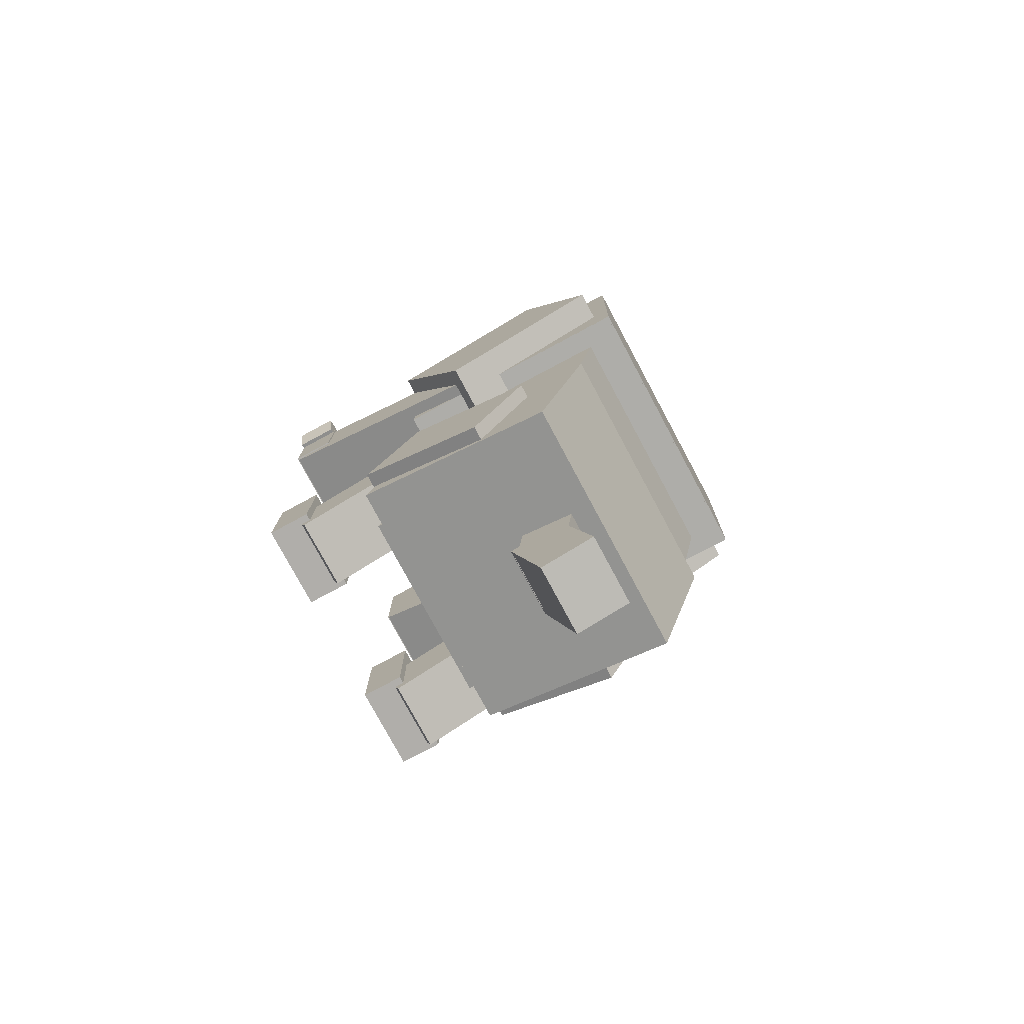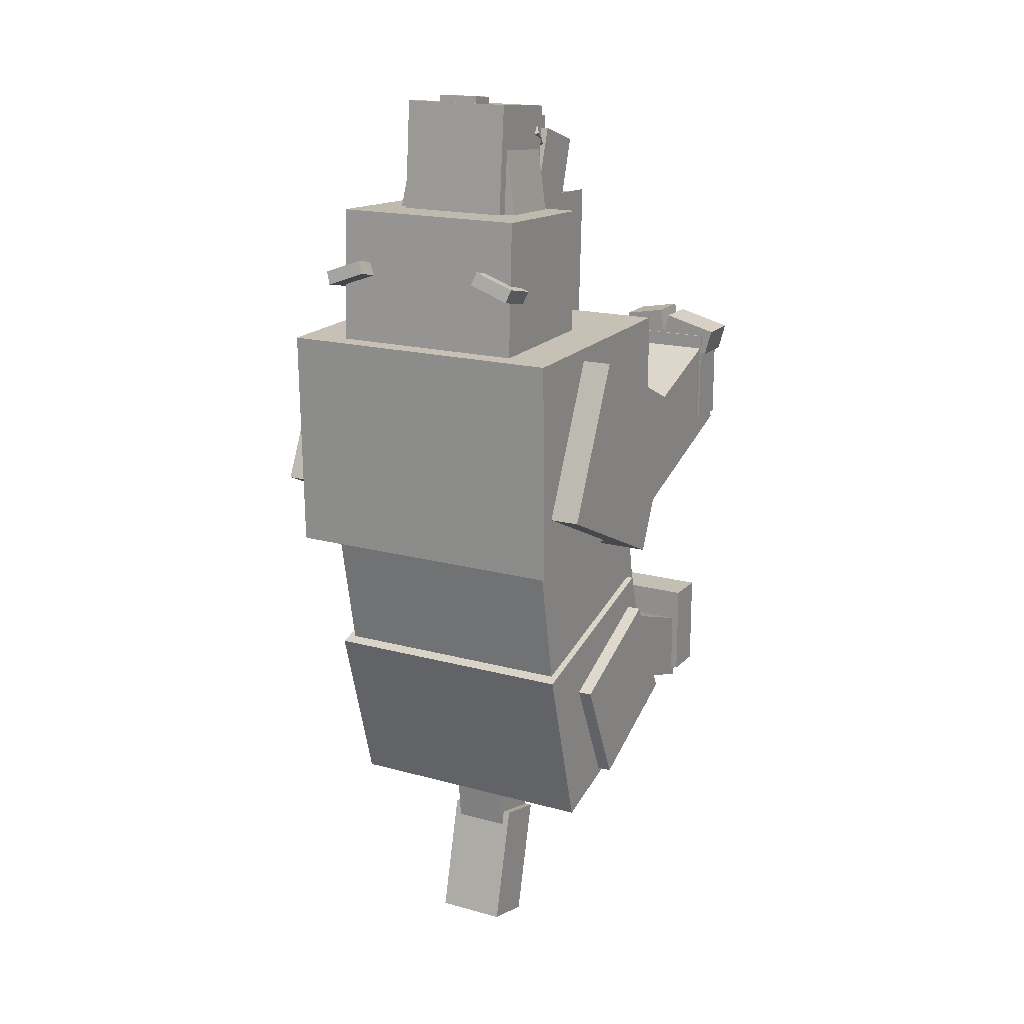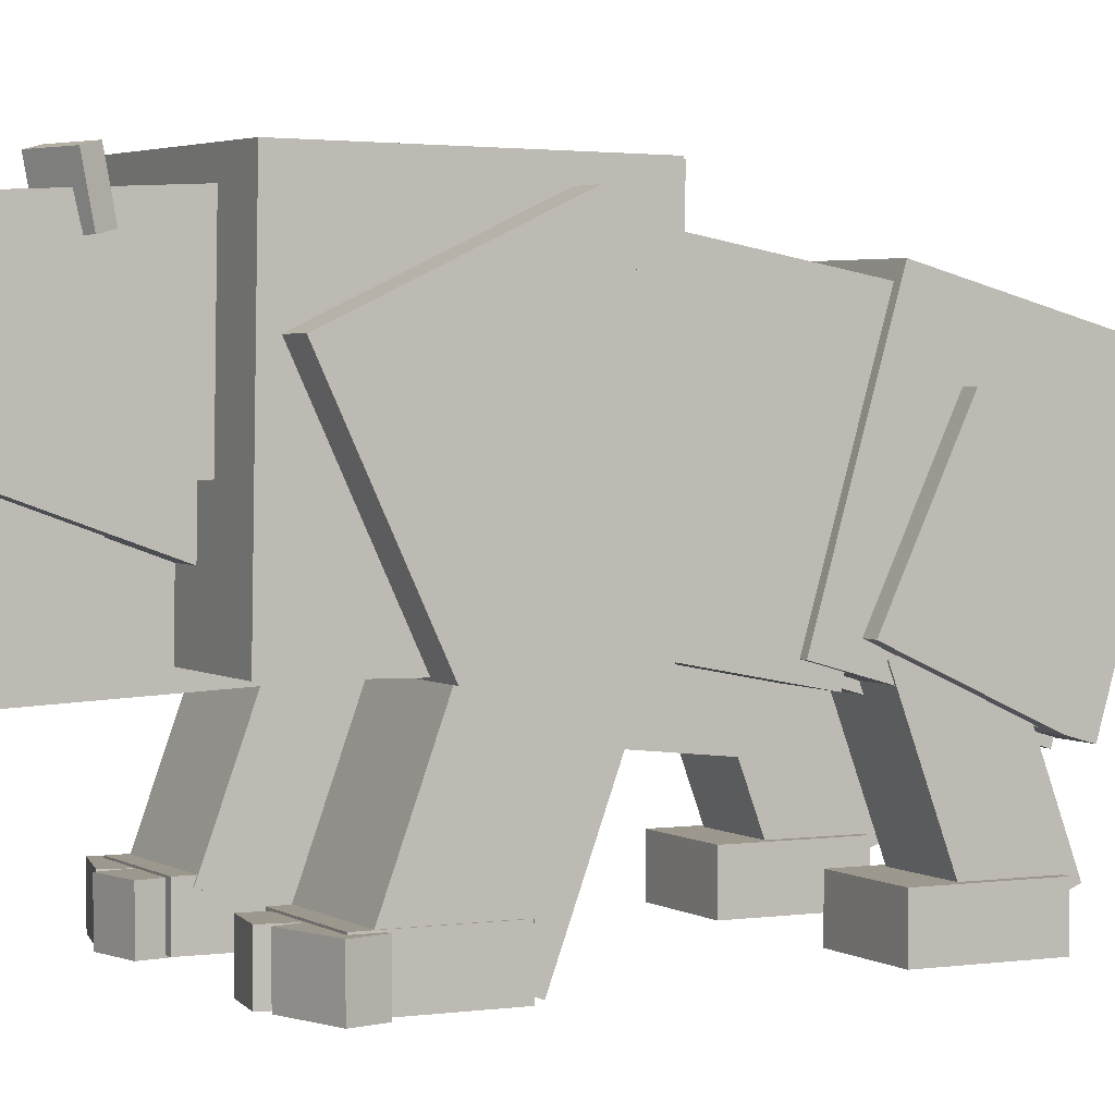
<metadata>
{"format":"obj","ext":"obj","renderer":"f3d","projection":"perspective","resolution":1024,"background":"white","views":[{"elev":-77.7,"azim":118.2,"up":"+Z"},{"elev":17.7,"azim":-151.6,"up":"+Z"},{"elev":3.0,"azim":63.1,"up":"+Y"}]}
</metadata>
<code>
o Head
v 0.2746 1.636 1.594
v 0.2746 1.57 2.347
v 0.2746 1.225 1.559
v 0.2746 1.16 2.311
v -0.2746 1.57 2.347
v -0.2746 1.636 1.594
v -0.2746 1.16 2.311
v -0.2746 1.225 1.559
v 0.3776 1.283 0.9357
v 0.3776 1.542 1.645
v 0.3776 0.9609 1.053
v 0.3776 1.219 1.763
v -0.3776 1.542 1.645
v -0.3776 1.283 0.9357
v -0.3776 1.219 1.763
v -0.3776 0.9609 1.053
v 0.2403 1.613 1.618
v 0.2403 1.553 2.301
v 0.2403 1.271 1.588
v 0.2403 1.211 2.272
v -0.2403 1.553 2.301
v -0.2403 1.613 1.618
v -0.2403 1.211 2.272
v -0.2403 1.271 1.588
v 0.3592 1.579 1.645
v 0.24 1.52 2.318
v 0.3592 1.237 1.615
v 0.24 1.179 2.288
v -0.03042 1.525 2.271
v 0.08878 1.584 1.597
v -0.03042 1.183 2.241
v 0.08878 1.242 1.567
v -0.08878 1.584 1.597
v 0.03042 1.525 2.271
v -0.08878 1.242 1.567
v 0.03042 1.183 2.241
v -0.24 1.52 2.318
v -0.3592 1.579 1.645
v -0.24 1.179 2.288
v -0.3592 1.237 1.615
v 0.103 1.552 2.311
v 0.103 1.546 2.379
v 0.103 1.416 2.299
v 0.103 1.41 2.367
v -0.103 1.546 2.379
v -0.103 1.552 2.311
v -0.103 1.41 2.367
v -0.103 1.416 2.299
v 0.2471 1.302 1.652
v 0.2471 1.248 2.268
v 0.2471 1.097 1.634
v 0.2471 1.043 2.25
v -0.2334 1.248 2.268
v -0.2334 1.302 1.652
v -0.2334 1.043 2.25
v -0.2334 1.097 1.634
v -0.3172 1.986 1.519
v -0.3403 1.971 1.582
v -0.305 1.785 1.477
v -0.3281 1.77 1.54
v -0.5338 1.974 1.512
v -0.5107 1.989 1.449
v -0.5216 1.773 1.469
v -0.4985 1.788 1.406
v 0.5107 1.989 1.449
v 0.5338 1.974 1.512
v 0.4985 1.788 1.406
v 0.5216 1.773 1.469
v 0.3403 1.971 1.582
v 0.3172 1.986 1.519
v 0.3281 1.77 1.54
v 0.305 1.785 1.477
v 0.4462 1.865 1.097
v 0.4462 1.835 1.783
v 0.4462 1.247 1.07
v 0.4462 1.218 1.756
v -0.4462 1.835 1.783
v -0.4462 1.865 1.097
v -0.4462 1.218 1.756
v -0.4462 1.247 1.07
v 0.2403 1.207 0.7423
v 0.2403 1.159 1.84
v 0.2403 0.7266 0.7214
v 0.2403 0.6787 1.819
v 0.2403 1.159 1.84
v 0.2403 1.207 0.7423
v 0.2403 0.6787 1.819
v 0.2403 0.7266 0.7214
v -0.2402 1.207 0.7423
v -0.2402 1.159 1.84
v -0.2402 0.658 0.7184
v -0.2402 0.6101 1.816
v -0.2403 1.159 1.84
v -0.2403 1.207 0.7423
v -0.2403 0.6101 1.816
v -0.2403 0.658 0.7184
v 0.2403 1.185 1.841
v 0.2403 1.185 1.841
v 0.2403 0.7736 1.823
v 0.2403 0.7736 1.823
v -0.2403 1.185 1.841
v -0.2403 1.185 1.841
v -0.2403 0.7736 1.823
v -0.2403 0.7736 1.823
v 0.4805 1.901 1.064
v 0.4805 1.868 1.818
v 0.4805 1.215 1.034
v 0.4805 1.182 1.788
v -0.4805 1.868 1.818
v -0.4805 1.901 1.064
v -0.4805 1.182 1.788
v -0.4805 1.215 1.034
f 1 2 3
f 3 2 4
f 5 6 7
f 7 6 8
f 5 2 6
f 6 2 1
f 8 3 7
f 7 3 4
f 6 1 8
f 8 1 3
f 2 5 4
f 4 5 7
f 9 10 11
f 11 10 12
f 13 14 15
f 15 14 16
f 13 10 14
f 14 10 9
f 16 11 15
f 15 11 12
f 14 9 16
f 16 9 11
f 10 13 12
f 12 13 15
f 17 18 19
f 19 18 20
f 21 22 23
f 23 22 24
f 21 18 22
f 22 18 17
f 24 19 23
f 23 19 20
f 22 17 24
f 24 17 19
f 18 21 20
f 20 21 23
f 25 26 27
f 27 26 28
f 29 30 31
f 31 30 32
f 29 26 30
f 30 26 25
f 32 27 31
f 31 27 28
f 30 25 32
f 32 25 27
f 26 29 28
f 28 29 31
f 33 34 35
f 35 34 36
f 37 38 39
f 39 38 40
f 37 34 38
f 38 34 33
f 40 35 39
f 39 35 36
f 38 33 40
f 40 33 35
f 34 37 36
f 36 37 39
f 41 42 43
f 43 42 44
f 45 46 47
f 47 46 48
f 45 42 46
f 46 42 41
f 48 43 47
f 47 43 44
f 46 41 48
f 48 41 43
f 42 45 44
f 44 45 47
f 49 50 51
f 51 50 52
f 53 54 55
f 55 54 56
f 53 50 54
f 54 50 49
f 56 51 55
f 55 51 52
f 54 49 56
f 56 49 51
f 50 53 52
f 52 53 55
f 57 58 59
f 59 58 60
f 61 62 63
f 63 62 64
f 61 58 62
f 62 58 57
f 64 59 63
f 63 59 60
f 62 57 64
f 64 57 59
f 58 61 60
f 60 61 63
f 65 66 67
f 67 66 68
f 69 70 71
f 71 70 72
f 69 66 70
f 70 66 65
f 72 67 71
f 71 67 68
f 70 65 72
f 72 65 67
f 66 69 68
f 68 69 71
f 73 74 75
f 75 74 76
f 77 78 79
f 79 78 80
f 77 74 78
f 78 74 73
f 80 75 79
f 79 75 76
f 78 73 80
f 80 73 75
f 74 77 76
f 76 77 79
f 81 82 83
f 83 82 84
f 85 86 87
f 87 86 88
f 85 82 86
f 86 82 81
f 88 83 87
f 87 83 84
f 86 81 88
f 88 81 83
f 82 85 84
f 84 85 87
f 89 90 91
f 91 90 92
f 93 94 95
f 95 94 96
f 93 90 94
f 94 90 89
f 96 91 95
f 95 91 92
f 94 89 96
f 96 89 91
f 90 93 92
f 92 93 95
f 97 98 99
f 99 98 100
f 101 102 103
f 103 102 104
f 101 98 102
f 102 98 97
f 104 99 103
f 103 99 100
f 102 97 104
f 104 97 99
f 98 101 100
f 100 101 103
f 105 106 107
f 107 106 108
f 109 110 111
f 111 110 112
f 109 106 110
f 110 106 105
f 112 107 111
f 111 107 108
f 110 105 112
f 112 105 107
f 106 109 108
f 108 109 111
o Mouth
v -0.2338 1.261 2.164
v -0.2064 1.234 2.221
v -0.1998 1.148 2.094
v -0.1725 1.121 2.15
v -0.267 1.206 2.237
v -0.2944 1.233 2.18
v -0.2331 1.093 2.166
v -0.2605 1.12 2.109
v 0.2944 1.233 2.18
v 0.267 1.206 2.237
v 0.2605 1.12 2.109
v 0.2331 1.093 2.166
v 0.2064 1.234 2.221
v 0.2338 1.261 2.164
v 0.1725 1.121 2.15
v 0.1998 1.148 2.094
v 0.2746 1.489 0.9482
v 0.2746 1.097 2.192
v 0.2746 1.228 0.8656
v 0.2746 0.8353 2.11
v -0.2746 1.097 2.192
v -0.2746 1.489 0.9482
v -0.2746 0.8353 2.11
v -0.2746 1.228 0.8656
f 113 114 115
f 115 114 116
f 117 118 119
f 119 118 120
f 117 114 118
f 118 114 113
f 120 115 119
f 119 115 116
f 118 113 120
f 120 113 115
f 114 117 116
f 116 117 119
f 121 122 123
f 123 122 124
f 125 126 127
f 127 126 128
f 125 122 126
f 126 122 121
f 128 123 127
f 127 123 124
f 126 121 128
f 128 121 123
f 122 125 124
f 124 125 127
f 129 130 131
f 131 130 132
f 133 134 135
f 135 134 136
f 133 130 134
f 134 130 129
f 136 131 135
f 135 131 132
f 134 129 136
f 136 129 131
f 130 133 132
f 132 133 135
o Body
v 0.6521 1.737 -0.6156
v 0.6521 0.7471 -0.3318
v 0.6521 1.491 -1.473
v 0.6521 0.5012 -1.19
v -0.6521 0.7471 -0.3318
v -0.6521 1.737 -0.6156
v -0.6521 0.5012 -1.19
v -0.6521 1.491 -1.473
v 0.7215 1.992 1.152
v 0.7215 0.7555 1.174
v 0.7215 1.973 0.05242
v 0.7215 0.7363 0.07401
v -0.7215 0.7555 1.174
v -0.7215 1.992 1.152
v -0.7215 0.7363 0.07401
v -0.7215 1.973 0.05242
v 0.6178 1.828 0.1613
v 0.6178 0.8172 0.3578
v 0.6178 1.671 -0.6473
v 0.6178 0.6601 -0.4508
v -0.6178 0.8172 0.3578
v -0.6178 1.828 0.1613
v -0.6178 0.6601 -0.4508
v -0.6178 1.671 -0.6473
v 0.7208 1.985 1.146
v 0.7208 1.505 1.154
v 0.7208 1.966 0.04739
v 0.7208 1.486 0.05578
v -0.7208 1.505 1.154
v -0.7208 1.985 1.146
v -0.7208 1.486 0.05578
v -0.7208 1.966 0.04739
v 0.6865 1.957 1.118
v 0.6865 0.7899 1.138
v 0.6865 1.939 0.08803
v 0.6865 0.7719 0.1084
v -0.6865 0.7899 1.138
v -0.6865 1.957 1.118
v -0.6865 0.7719 0.1084
v -0.6865 1.939 0.08803
v 0.4805 1.626 -0.6391
v 0.4805 0.702 -0.3742
v 0.4805 1.399 -1.431
v 0.4805 0.475 -1.166
v -0.4805 0.702 -0.3742
v -0.4805 1.626 -0.6391
v -0.4805 0.475 -1.166
v -0.4805 1.399 -1.431
v -0.3088 0.9183 -0.7223
v -0.3088 1.033 0.37
v -0.3088 0.4404 -0.6721
v -0.3088 0.5552 0.4203
v -0.3089 1.033 0.37
v -0.3089 0.9183 -0.7223
v -0.3089 0.5552 0.4203
v -0.3089 0.4404 -0.6721
v 0.309 0.9183 -0.7223
v 0.309 1.033 0.37
v 0.309 0.4404 -0.6721
v 0.309 0.5552 0.4203
v 0.3089 1.033 0.37
v 0.3089 0.9183 -0.7223
v 0.3089 0.5552 0.4203
v 0.3089 0.4404 -0.6721
f 137 138 139
f 139 138 140
f 141 142 143
f 143 142 144
f 141 138 142
f 142 138 137
f 144 139 143
f 143 139 140
f 142 137 144
f 144 137 139
f 138 141 140
f 140 141 143
f 145 146 147
f 147 146 148
f 149 150 151
f 151 150 152
f 149 146 150
f 150 146 145
f 152 147 151
f 151 147 148
f 150 145 152
f 152 145 147
f 146 149 148
f 148 149 151
f 153 154 155
f 155 154 156
f 157 158 159
f 159 158 160
f 157 154 158
f 158 154 153
f 160 155 159
f 159 155 156
f 158 153 160
f 160 153 155
f 154 157 156
f 156 157 159
f 161 162 163
f 163 162 164
f 165 166 167
f 167 166 168
f 165 162 166
f 166 162 161
f 168 163 167
f 167 163 164
f 166 161 168
f 168 161 163
f 162 165 164
f 164 165 167
f 169 170 171
f 171 170 172
f 173 174 175
f 175 174 176
f 173 170 174
f 174 170 169
f 176 171 175
f 175 171 172
f 174 169 176
f 176 169 171
f 170 173 172
f 172 173 175
f 177 178 179
f 179 178 180
f 181 182 183
f 183 182 184
f 181 178 182
f 182 178 177
f 184 179 183
f 183 179 180
f 182 177 184
f 184 177 179
f 178 181 180
f 180 181 183
f 185 186 187
f 187 186 188
f 189 190 191
f 191 190 192
f 189 186 190
f 190 186 185
f 192 187 191
f 191 187 188
f 190 185 192
f 192 185 187
f 186 189 188
f 188 189 191
f 193 194 195
f 195 194 196
f 197 198 199
f 199 198 200
f 197 194 198
f 198 194 193
f 200 195 199
f 199 195 196
f 198 193 200
f 200 193 195
f 194 197 196
f 196 197 199
o Tail
v 0.1716 1.33 -1.662
v 0.1716 1.064 -1.729
v 0.1716 1.48 -2.262
v 0.1716 1.213 -2.328
v -0.1716 1.064 -1.729
v -0.1716 1.33 -1.662
v -0.1716 1.213 -2.328
v -0.1716 1.48 -2.262
v 0.1373 1.392 -1.312
v 0.1373 1.119 -1.283
v 0.1373 1.342 -1.79
v 0.1373 1.069 -1.761
v -0.1373 1.119 -1.283
v -0.1373 1.392 -1.312
v -0.1373 1.069 -1.761
v -0.1373 1.342 -1.79
f 201 202 203
f 203 202 204
f 205 206 207
f 207 206 208
f 205 202 206
f 206 202 201
f 208 203 207
f 207 203 204
f 206 201 208
f 208 201 203
f 202 205 204
f 204 205 207
f 209 210 211
f 211 210 212
f 213 214 215
f 215 214 216
f 213 210 214
f 214 210 209
f 216 211 215
f 215 211 212
f 214 209 216
f 216 209 211
f 210 213 212
f 212 213 215
o LegLeftBack
v 0.6933 -0.03396 -0.6023
v 0.6933 -0.03396 -1.083
v 0.6933 0.172 -0.6023
v 0.6933 0.172 -1.083
v 0.2815 -0.03396 -1.083
v 0.2815 -0.03396 -0.6023
v 0.2815 0.172 -1.083
v 0.2815 0.172 -0.6023
v 0.659 0.1467 -1.143
v 0.659 0.8562 -0.8849
v 0.659 0.02928 -0.8207
v 0.659 0.7389 -0.5624
v 0.3158 0.8562 -0.8849
v 0.3158 0.1467 -1.143
v 0.3158 0.7389 -0.5624
v 0.3158 0.02928 -0.8207
v 0.7208 1.157 -1.341
v 0.7208 1.418 -0.7811
v 0.7208 0.5345 -1.051
v 0.7208 0.7956 -0.491
v 0.2403 1.418 -0.7811
v 0.2403 1.157 -1.341
v 0.2403 0.7956 -0.491
v 0.2403 0.5345 -1.051
f 217 218 219
f 219 218 220
f 221 222 223
f 223 222 224
f 221 218 222
f 222 218 217
f 224 219 223
f 223 219 220
f 222 217 224
f 224 217 219
f 218 221 220
f 220 221 223
f 225 226 227
f 227 226 228
f 229 230 231
f 231 230 232
f 229 226 230
f 230 226 225
f 232 227 231
f 231 227 228
f 230 225 232
f 232 225 227
f 226 229 228
f 228 229 231
f 233 234 235
f 235 234 236
f 237 238 239
f 239 238 240
f 237 234 238
f 238 234 233
f 240 235 239
f 239 235 236
f 238 233 240
f 240 233 235
f 234 237 236
f 236 237 239
o LegRightFront
v -0.3529 0.169 0.9233
v -0.329 0.169 1.059
v -0.3529 -0.03695 0.9233
v -0.329 -0.03695 1.059
v -0.5318 0.169 1.094
v -0.5557 0.169 0.9591
v -0.5318 -0.03695 1.094
v -0.5557 -0.03695 0.9591
v -0.3158 1.895 0.3494
v -0.3158 1.547 1.096
v -0.3158 1.087 -0.02772
v -0.3158 0.7384 0.7189
v -0.8649 1.547 1.096
v -0.8649 1.895 0.3494
v -0.8649 0.7384 0.7189
v -0.8649 1.087 -0.02772
v -0.5452 0.169 0.935
v -0.5807 0.169 1.068
v -0.5452 -0.03695 0.935
v -0.5807 -0.03695 1.068
v -0.846 0.169 0.9965
v -0.8104 0.169 0.8639
v -0.846 -0.03695 0.9965
v -0.8104 -0.03695 0.8639
v -0.3089 0.1759 0.4876
v -0.3089 0.1759 0.9682
v -0.3089 -0.03008 0.4876
v -0.3089 -0.03008 0.9682
v -0.7894 0.1759 0.9682
v -0.7894 0.1759 0.4876
v -0.7894 -0.03008 0.9682
v -0.7894 -0.03008 0.4876
v -0.302 1.077 0.05678
v -0.302 1.241 0.5083
v -0.302 -0.01962 0.4559
v -0.302 0.1447 0.9075
v -0.7826 1.241 0.5083
v -0.7826 1.077 0.05678
v -0.7826 0.1447 0.9075
v -0.7826 -0.01962 0.4559
v -0.3089 1.85 0.366
v -0.3089 1.531 1.05
v -0.3089 1.103 0.01789
v -0.3089 0.784 0.7023
v -0.7894 1.531 1.05
v -0.7894 1.85 0.366
v -0.7894 0.784 0.7023
v -0.7894 1.103 0.01789
v -0.3432 1.056 0.1008
v -0.3432 1.197 0.4878
v -0.3432 0.02437 0.4764
v -0.3432 0.1652 0.8635
v -0.7551 1.197 0.4878
v -0.7551 1.056 0.1008
v -0.7551 0.1652 0.8635
v -0.7551 0.02437 0.4764
f 241 242 243
f 243 242 244
f 245 246 247
f 247 246 248
f 245 242 246
f 246 242 241
f 248 243 247
f 247 243 244
f 246 241 248
f 248 241 243
f 242 245 244
f 244 245 247
f 249 250 251
f 251 250 252
f 253 254 255
f 255 254 256
f 253 250 254
f 254 250 249
f 256 251 255
f 255 251 252
f 254 249 256
f 256 249 251
f 250 253 252
f 252 253 255
f 257 258 259
f 259 258 260
f 261 262 263
f 263 262 264
f 261 258 262
f 262 258 257
f 264 259 263
f 263 259 260
f 262 257 264
f 264 257 259
f 258 261 260
f 260 261 263
f 265 266 267
f 267 266 268
f 269 270 271
f 271 270 272
f 269 266 270
f 270 266 265
f 272 267 271
f 271 267 268
f 270 265 272
f 272 265 267
f 266 269 268
f 268 269 271
f 273 274 275
f 275 274 276
f 277 278 279
f 279 278 280
f 277 274 278
f 278 274 273
f 280 275 279
f 279 275 276
f 278 273 280
f 280 273 275
f 274 277 276
f 276 277 279
f 281 282 283
f 283 282 284
f 285 286 287
f 287 286 288
f 285 282 286
f 286 282 281
f 288 283 287
f 287 283 284
f 286 281 288
f 288 281 283
f 282 285 284
f 284 285 287
f 289 290 291
f 291 290 292
f 293 294 295
f 295 294 296
f 293 290 294
f 294 290 289
f 296 291 295
f 295 291 292
f 294 289 296
f 296 289 291
f 290 293 292
f 292 293 295
o LegLeftFront
v 0.5557 0.169 0.9591
v 0.5318 0.169 1.094
v 0.5557 -0.03695 0.9591
v 0.5318 -0.03695 1.094
v 0.329 0.169 1.059
v 0.3529 0.169 0.9233
v 0.329 -0.03695 1.059
v 0.3529 -0.03695 0.9233
v 0.8649 1.895 0.3494
v 0.8649 1.547 1.096
v 0.8649 1.087 -0.02772
v 0.8649 0.7384 0.7189
v 0.3158 1.547 1.096
v 0.3158 1.895 0.3494
v 0.3158 0.7384 0.7189
v 0.3158 1.087 -0.02772
v 0.8104 0.169 0.8639
v 0.846 0.169 0.9965
v 0.8104 -0.03695 0.8639
v 0.846 -0.03695 0.9965
v 0.5807 0.169 1.068
v 0.5452 0.169 0.935
v 0.5807 -0.03695 1.068
v 0.5452 -0.03695 0.935
v 0.7894 0.1759 0.4876
v 0.7894 0.1759 0.9682
v 0.7894 -0.03008 0.4876
v 0.7894 -0.03008 0.9682
v 0.3089 0.1759 0.9682
v 0.3089 0.1759 0.4876
v 0.3089 -0.03008 0.9682
v 0.3089 -0.03008 0.4876
v 0.7826 1.077 0.05678
v 0.7826 1.241 0.5083
v 0.7826 -0.01962 0.4559
v 0.7826 0.1447 0.9075
v 0.302 1.241 0.5083
v 0.302 1.077 0.05678
v 0.302 0.1447 0.9075
v 0.302 -0.01962 0.4559
v 0.7894 1.85 0.366
v 0.7894 1.531 1.05
v 0.7894 1.103 0.01789
v 0.7894 0.784 0.7023
v 0.3089 1.531 1.05
v 0.3089 1.85 0.366
v 0.3089 0.784 0.7023
v 0.3089 1.103 0.01789
v 0.7551 1.056 0.1008
v 0.7551 1.197 0.4878
v 0.7551 0.02437 0.4764
v 0.7551 0.1652 0.8635
v 0.3432 1.197 0.4878
v 0.3432 1.056 0.1008
v 0.3432 0.1652 0.8635
v 0.3432 0.02437 0.4764
f 297 298 299
f 299 298 300
f 301 302 303
f 303 302 304
f 301 298 302
f 302 298 297
f 304 299 303
f 303 299 300
f 302 297 304
f 304 297 299
f 298 301 300
f 300 301 303
f 305 306 307
f 307 306 308
f 309 310 311
f 311 310 312
f 309 306 310
f 310 306 305
f 312 307 311
f 311 307 308
f 310 305 312
f 312 305 307
f 306 309 308
f 308 309 311
f 313 314 315
f 315 314 316
f 317 318 319
f 319 318 320
f 317 314 318
f 318 314 313
f 320 315 319
f 319 315 316
f 318 313 320
f 320 313 315
f 314 317 316
f 316 317 319
f 321 322 323
f 323 322 324
f 325 326 327
f 327 326 328
f 325 322 326
f 326 322 321
f 328 323 327
f 327 323 324
f 326 321 328
f 328 321 323
f 322 325 324
f 324 325 327
f 329 330 331
f 331 330 332
f 333 334 335
f 335 334 336
f 333 330 334
f 334 330 329
f 336 331 335
f 335 331 332
f 334 329 336
f 336 329 331
f 330 333 332
f 332 333 335
f 337 338 339
f 339 338 340
f 341 342 343
f 343 342 344
f 341 338 342
f 342 338 337
f 344 339 343
f 343 339 340
f 342 337 344
f 344 337 339
f 338 341 340
f 340 341 343
f 345 346 347
f 347 346 348
f 349 350 351
f 351 350 352
f 349 346 350
f 350 346 345
f 352 347 351
f 351 347 348
f 350 345 352
f 352 345 347
f 346 349 348
f 348 349 351
o LegRightBack
v -0.2815 -0.03396 -0.6023
v -0.2815 -0.03396 -1.083
v -0.2815 0.172 -0.6023
v -0.2815 0.172 -1.083
v -0.6933 -0.03396 -1.083
v -0.6933 -0.03396 -0.6023
v -0.6933 0.172 -1.083
v -0.6933 0.172 -0.6023
v -0.3158 0.1467 -1.143
v -0.3158 0.8562 -0.8849
v -0.3158 0.02928 -0.8207
v -0.3158 0.7389 -0.5624
v -0.659 0.8562 -0.8849
v -0.659 0.1467 -1.143
v -0.659 0.7389 -0.5624
v -0.659 0.02928 -0.8207
v -0.2403 1.157 -1.341
v -0.2403 1.418 -0.7811
v -0.2403 0.5345 -1.051
v -0.2403 0.7956 -0.491
v -0.7208 1.418 -0.7811
v -0.7208 1.157 -1.341
v -0.7208 0.7956 -0.491
v -0.7208 0.5345 -1.051
f 353 354 355
f 355 354 356
f 357 358 359
f 359 358 360
f 357 354 358
f 358 354 353
f 360 355 359
f 359 355 356
f 358 353 360
f 360 353 355
f 354 357 356
f 356 357 359
f 361 362 363
f 363 362 364
f 365 366 367
f 367 366 368
f 365 362 366
f 366 362 361
f 368 363 367
f 367 363 364
f 366 361 368
f 368 361 363
f 362 365 364
f 364 365 367
f 369 370 371
f 371 370 372
f 373 374 375
f 375 374 376
f 373 370 374
f 374 370 369
f 376 371 375
f 375 371 372
f 374 369 376
f 376 369 371
f 370 373 372
f 372 373 375

</code>
